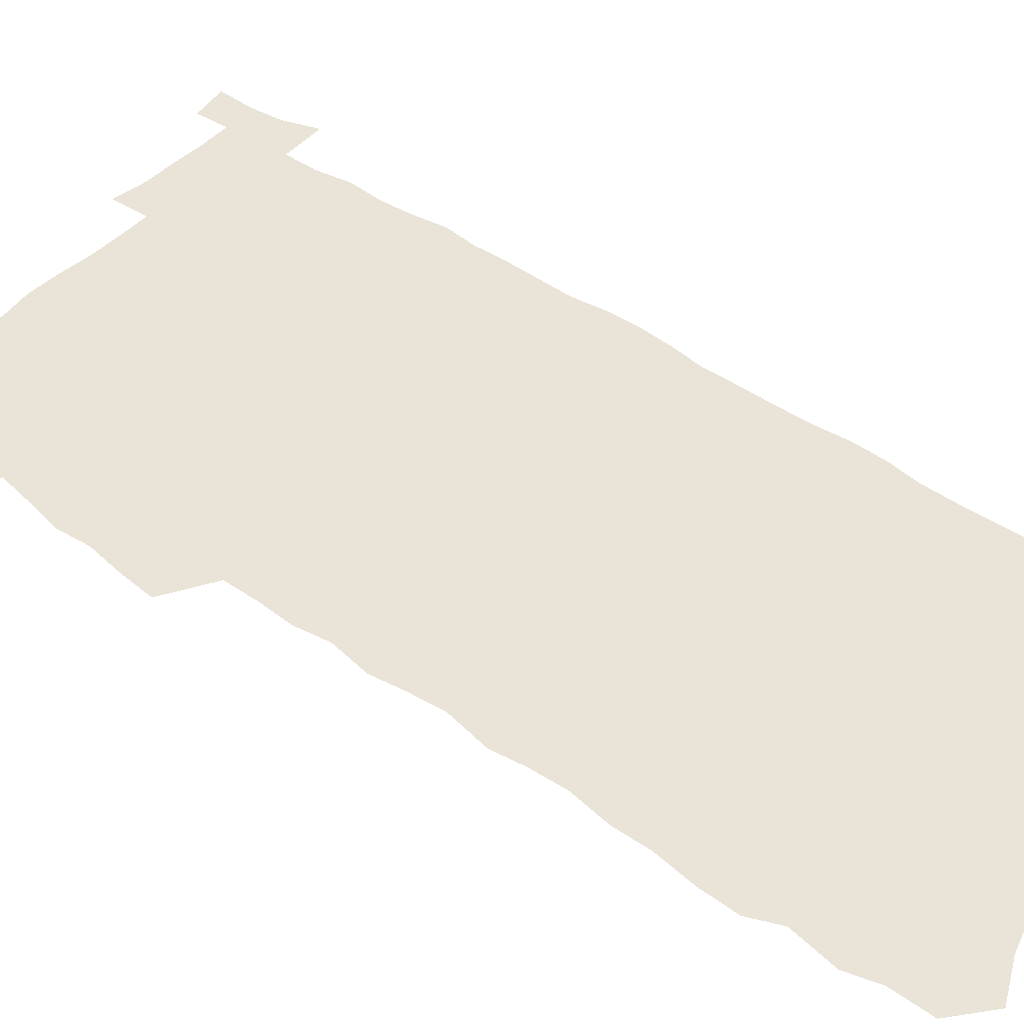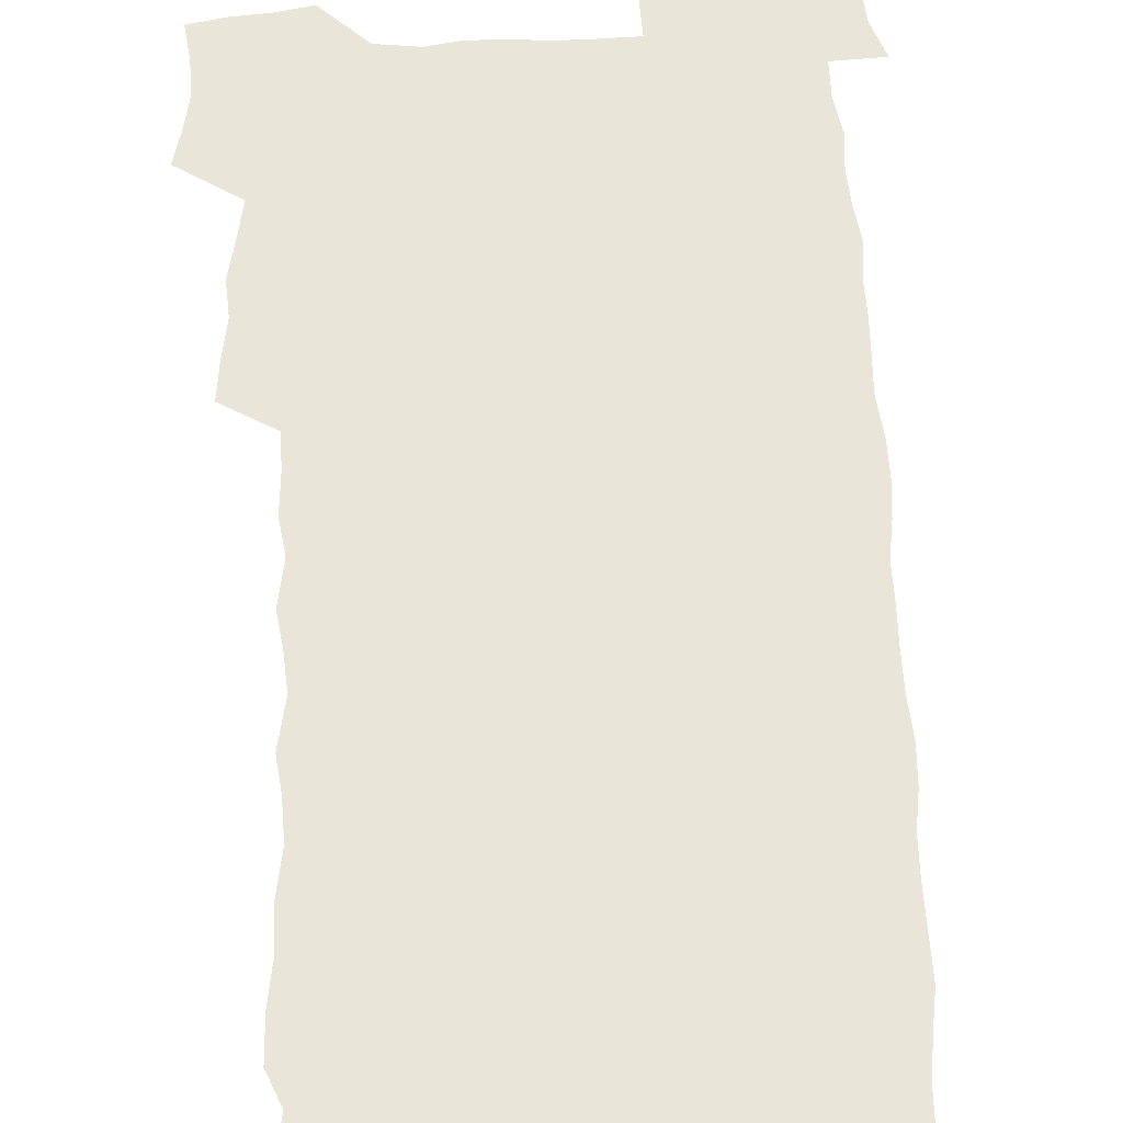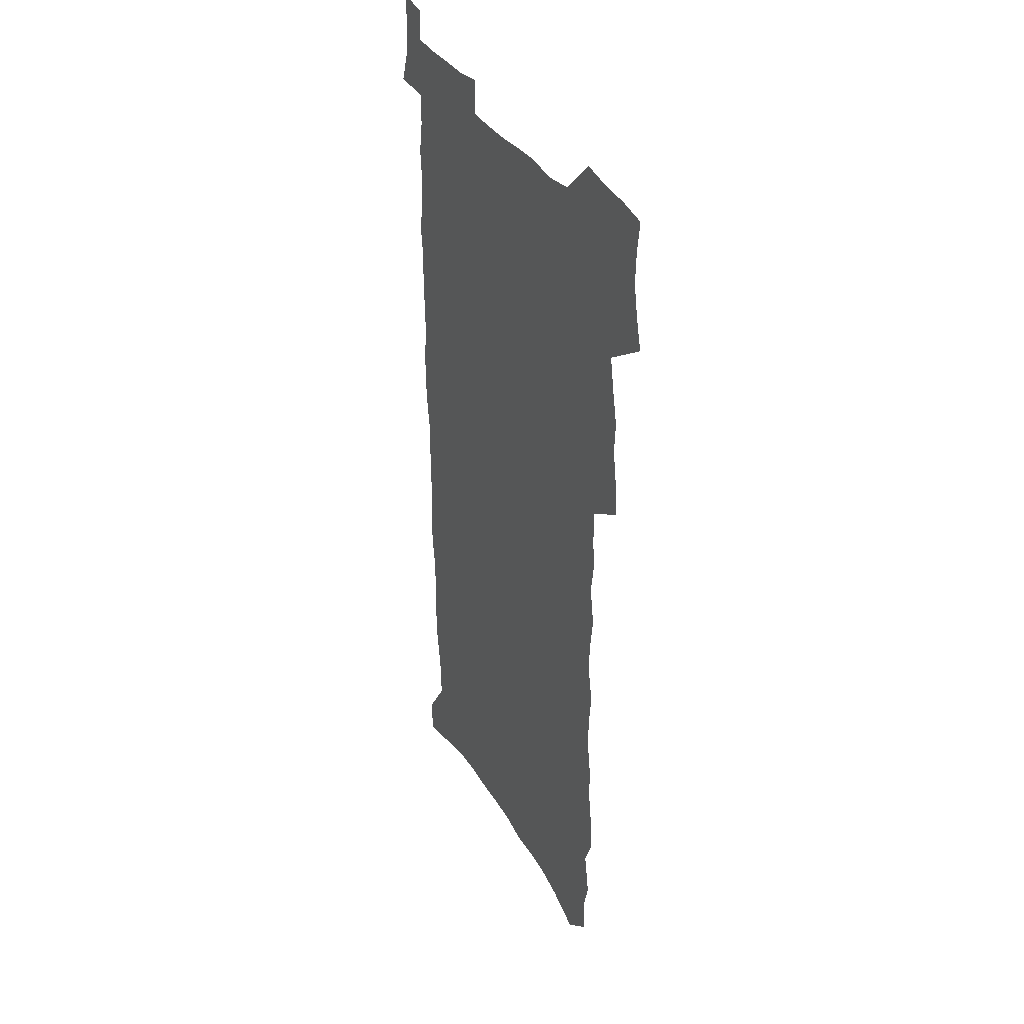
<metadata>
{"format":"obj","ext":"obj","renderer":"f3d","projection":"perspective","resolution":1024,"background":"white","views":[{"elev":43.1,"azim":-50.7,"up":"+Z"},{"elev":58.0,"azim":-3.0,"up":"+Z"},{"elev":35.3,"azim":-117.3,"up":"+Y"}]}
</metadata>
<code>
v 458.7 522.5 0
v 462.5 536.9 0
v 465.2 551.5 0
v 464.7 566.2 0
v 462.8 581.6 0
v 473.2 428.2 0
v 474.9 444.1 0
v 477.5 460.3 0
v 476.5 475.2 0
v 479.9 490.9 0
v 482.7 506.5 0
v 482.3 521 0
v 478.8 536.4 0
v 483.6 550.5 0
v 480.8 566.2 0
v 477.2 584.2 0
v 491.8 140.2 0
v 492.3 157.9 0
v 488.5 171.6 0
v 492.2 192.1 0
v 486.9 204.8 0
v 487.5 221.5 0
v 490.2 239.6 0
v 490.2 255.4 0
v 493.1 273.3 0
v 492.7 288.8 0
v 490.9 303.4 0
v 494.6 322.8 0
v 493.5 337.7 0
v 491.5 352.5 0
v 494.5 370.3 0
v 492.4 385 0
v 493.5 400.9 0
v 493.5 416 0
v 496.2 432.5 0
v 495.7 447.2 0
v 497.5 462.5 0
v 497.5 477.1 0
v 497.3 491.7 0
v 499.4 506.9 0
v 498.9 521.5 0
v 499.2 536.1 0
v 497.7 551.7 0
v 495.3 567.8 0
v 492.2 585.3 0
v 507 127.4 0
v 511.1 150.4 0
v 513.6 170.1 0
v 510.6 183.7 0
v 511.4 201.2 0
v 511.5 217.4 0
v 514 235.6 0
v 514.8 251.7 0
v 514.6 266.9 0
v 513.2 281.3 0
v 513 296.6 0
v 510.3 310.5 0
v 511.5 327.1 0
v 512.4 343.2 0
v 512.2 358.6 0
v 512.8 374.4 0
v 514.3 390.3 0
v 514.7 405 0
v 511.6 418.9 0
v 512.9 434.3 0
v 514.2 449.5 0
v 514.1 463.7 0
v 512.4 477.9 0
v 514.5 492.7 0
v 514.8 507.2 0
v 515.4 521.5 0
v 514.4 536.4 0
v 512.7 552 0
v 510.5 568.2 0
v 506.6 587.9 0
v 524.9 135.8 0
v 526.8 155.3 0
v 529.4 176.4 0
v 527.7 190.5 0
v 529 208.3 0
v 530.2 225.3 0
v 530.5 241 0
v 530.9 256.7 0
v 530.8 271.9 0
v 530.3 286.7 0
v 529.7 301.6 0
v 529.8 317.1 0
v 530 332.5 0
v 529.9 347.5 0
v 529.4 362.2 0
v 529.5 377.3 0
v 529.8 392.3 0
v 529.7 407 0
v 529.2 421.5 0
v 529.4 436.1 0
v 528.7 450.3 0
v 529.1 464.7 0
v 531.8 479.6 0
v 530.7 493.4 0
v 530.5 507.5 0
v 530.2 521.7 0
v 530.2 536 0
v 528.5 551.4 0
v 525 570 0
v 540.4 140.2 0
v 542.3 160.5 0
v 543.5 179.2 0
v 545.6 199 0
v 545.7 214.6 0
v 546 230.3 0
v 546 245.4 0
v 545.7 260.1 0
v 545.3 274.8 0
v 545.3 290.1 0
v 545 304.9 0
v 545.5 320.6 0
v 544.7 334.7 0
v 544.7 349.5 0
v 544.5 364.1 0
v 545.3 379.8 0
v 544.5 393.7 0
v 546.1 409.5 0
v 545.3 423.3 0
v 545.6 437.7 0
v 546 452 0
v 546 466 0
v 545.7 480 0
v 545.5 493.9 0
v 545.4 507.7 0
v 544.8 521.8 0
v 545.8 535.4 0
v 543.2 551.9 0
v 541.7 567.9 0
v 554.6 141.1 0
v 556.1 160.8 0
v 558.2 183.2 0
v 559.8 202.6 0
v 559.8 217.5 0
v 560.4 233.6 0
v 560 247.7 0
v 560.1 262.9 0
v 559.8 277.6 0
v 559.3 292 0
v 559.7 307.7 0
v 559.1 321.7 0
v 559.3 336.8 0
v 559.2 351.3 0
v 558.4 364.9 0
v 559.4 380.9 0
v 559.3 395.3 0
v 560.1 410.2 0
v 559.9 424.3 0
v 559.7 438.2 0
v 560.2 452.6 0
v 560.2 466.4 0
v 560 480.4 0
v 559.9 494.2 0
v 559.8 508 0
v 559.5 521.8 0
v 559.7 535.4 0
v 558.4 550.7 0
v 555.9 570 0
v 568.6 140.7 0
v 571.2 166.4 0
v 571.8 183.7 0
v 572.8 202.6 0
v 574 221.6 0
v 574 235.7 0
v 573.6 249.4 0
v 573.7 264.2 0
v 573.7 279.4 0
v 573.6 294.2 0
v 573.4 309 0
v 573.6 324.1 0
v 573.4 338.4 0
v 572.5 352 0
v 573.9 368.2 0
v 574.1 382.8 0
v 574 396.7 0
v 574.1 410.9 0
v 574.1 424.9 0
v 574.1 438.9 0
v 574.5 453.2 0
v 574 467 0
v 574.1 480.7 0
v 574.3 494.6 0
v 574.1 508.3 0
v 573.8 522.1 0
v 573.5 536.2 0
v 572.5 551.5 0
v 570.9 569.5 0
v 583.4 144.2 0
v 585 168.3 0
v 585.6 186.2 0
v 586.2 203.9 0
v 586.7 220 0
v 586.9 236.4 0
v 587.1 250.5 0
v 587.1 264.4 0
v 587.3 281.1 0
v 587 294.6 0
v 587.1 310.1 0
v 587.1 324.4 0
v 587.4 339.9 0
v 587.2 353.9 0
v 587.5 368.6 0
v 587.5 382.5 0
v 587.9 397.2 0
v 587.9 411.2 0
v 587.9 425.3 0
v 587.9 439 0
v 588 453.4 0
v 588.2 467.3 0
v 588.1 481 0
v 588.1 494.8 0
v 588.2 508.5 0
v 587.9 522.3 0
v 587.6 536.3 0
v 586.9 551.6 0
v 586 568.3 0
v 597.6 144.7 0
v 598.5 167.4 0
v 599.2 188.1 0
v 599.5 203.9 0
v 599.7 219.6 0
v 599.6 237 0
v 600.4 249.4 0
v 600.5 264.3 0
v 600.4 280.9 0
v 600.5 295.2 0
v 600.6 309.5 0
v 600.6 324.2 0
v 600.7 340.9 0
v 600.8 354.1 0
v 601.2 369.4 0
v 601.3 383.4 0
v 601.6 397.1 0
v 601.6 411.3 0
v 601.7 425.2 0
v 601.7 439.1 0
v 601.9 453.7 0
v 602 467.4 0
v 602 481.1 0
v 602 495 0
v 602 508.8 0
v 601.9 522.4 0
v 601.7 536 0
v 601.1 552.7 0
v 600.6 568.3 0
v 611.8 144.6 0
v 612.1 165.1 0
v 612.5 186.7 0
v 612.7 204.4 0
v 613.1 218.8 0
v 613.2 234.6 0
v 613.5 250.7 0
v 613.7 264 0
v 613.6 281.1 0
v 613.8 295.2 0
v 614.2 309.2 0
v 614.2 324.5 0
v 614.3 339.6 0
v 614.4 355 0
v 614.8 368.8 0
v 615.3 382.5 0
v 615.2 397.3 0
v 615.4 411 0
v 615.6 425.1 0
v 615.5 439.5 0
v 615.7 453.4 0
v 615.8 467.4 0
v 615.9 481.2 0
v 616.3 495.2 0
v 616 509.2 0
v 615.9 523 0
v 615.6 537 0
v 615.7 551.9 0
v 615.2 568.6 0
v 614.7 585.7 0
v 625.9 145.6 0
v 625.9 168.8 0
v 626.4 183.8 0
v 625.7 203.9 0
v 626.4 218.1 0
v 627.1 232.6 0
v 626.9 248.9 0
v 627 264.6 0
v 627.3 279.3 0
v 627.8 293.2 0
v 627.9 308.3 0
v 628 323.6 0
v 627.9 339.2 0
v 627.9 354.1 0
v 628.3 368.2 0
v 629 382 0
v 629.2 396.4 0
v 629.2 410.7 0
v 629.6 424.6 0
v 630.4 438.4 0
v 629.7 453.3 0
v 629.5 467.3 0
v 630 481.1 0
v 630.3 495.2 0
v 630.3 509.3 0
v 630.2 523.4 0
v 630.1 537.5 0
v 630 552 0
v 630.1 567.2 0
v 630 583.5 0
v 640 145.1 0
v 639.4 166.8 0
v 640 182.6 0
v 640.3 199.4 0
v 640.7 214.9 0
v 641 230.4 0
v 640.7 246.8 0
v 642.4 260.5 0
v 641.5 277.3 0
v 640.9 293.8 0
v 641.4 307.8 0
v 642.2 321.8 0
v 642.3 337 0
v 643.9 350.8 0
v 642.7 366.6 0
v 643.7 380.4 0
v 644.8 394.4 0
v 644 409.5 0
v 644 424 0
v 644.4 438.2 0
v 643.8 452.8 0
v 645.4 466.7 0
v 644.5 481.1 0
v 645 495.2 0
v 645 509.4 0
v 645 523.7 0
v 644.7 538 0
v 644.7 552.6 0
v 644.6 567.2 0
v 644.6 583.6 0
v 654.3 142.7 0
v 652.7 165.6 0
v 654.3 179.5 0
v 655.3 194.7 0
v 655.2 211.5 0
v 655.2 227.7 0
v 656 242.8 0
v 656.7 257.9 0
v 656.5 273.9 0
v 657.3 288.8 0
v 657.8 303.6 0
v 656.6 319.7 0
v 658.6 333.4 0
v 659.3 348 0
v 657.5 364.5 0
v 659.1 378.3 0
v 660 392.8 0
v 659.1 408.1 0
v 659.2 422.6 0
v 660.1 436.9 0
v 659.9 451.5 0
v 661.3 465.7 0
v 660.3 480.5 0
v 660.1 494.9 0
v 660.3 509.3 0
v 661.3 524 0
v 660.3 538.7 0
v 659.9 553.5 0
v 659.2 567.8 0
v 659.3 583.2 0
v 669.5 138.3 0
v 668.4 158.7 0
v 669.4 174.6 0
v 669.9 191 0
v 671.8 205.4 0
v 674 219.9 0
v 673.8 236.1 0
v 673.6 252.2 0
v 674 267.8 0
v 676.1 282.2 0
v 676.8 297.3 0
v 675.7 313.7 0
v 675.6 329.2 0
v 676 344.3 0
v 675.9 359.9 0
v 678 374.2 0
v 679.3 388.9 0
v 679.1 404.2 0
v 677.3 420.1 0
v 677.9 434.8 0
v 678.4 449.6 0
v 678.1 464.6 0
v 679.8 479.2 0
v 677.6 494.4 0
v 676.8 509.2 0
v 677.9 523.9 0
v 675.4 539.6 0
v 675.5 554.6 0
v 674.4 569 0
v 674 583.8 0
v 673.4 598.5 0
v 684.1 135.1 0
v 684 152.9 0
v 695.8 555.6 0
v 690.5 571 0
v 689.3 585.3 0
v 689.9 601.4 0
f 11 12 1
f 1 12 2
f 12 13 2
f 2 13 3
f 13 14 3
f 3 14 4
f 14 15 4
f 4 15 5
f 15 16 5
f 34 35 6
f 6 35 7
f 35 36 7
f 7 36 8
f 36 37 8
f 8 37 9
f 37 38 9
f 9 38 10
f 38 39 10
f 10 39 11
f 39 40 11
f 11 40 12
f 40 41 12
f 12 41 13
f 41 42 13
f 13 42 14
f 42 43 14
f 14 43 15
f 43 44 15
f 15 44 16
f 44 45 16
f 46 47 17
f 17 47 18
f 47 48 18
f 18 48 19
f 48 49 19
f 19 49 20
f 49 50 20
f 20 50 21
f 50 51 21
f 21 51 22
f 51 52 22
f 22 52 23
f 52 53 23
f 23 53 24
f 53 54 24
f 24 54 25
f 54 55 25
f 25 55 26
f 55 56 26
f 26 56 27
f 56 57 27
f 27 57 28
f 57 58 28
f 28 58 29
f 58 59 29
f 29 59 30
f 59 60 30
f 30 60 31
f 60 61 31
f 31 61 32
f 61 62 32
f 32 62 33
f 62 63 33
f 33 63 34
f 63 64 34
f 34 64 35
f 64 65 35
f 35 65 36
f 65 66 36
f 36 66 37
f 66 67 37
f 37 67 38
f 67 68 38
f 38 68 39
f 68 69 39
f 39 69 40
f 69 70 40
f 40 70 41
f 70 71 41
f 41 71 42
f 71 72 42
f 42 72 43
f 72 73 43
f 43 73 44
f 73 74 44
f 44 74 45
f 74 75 45
f 46 76 47
f 76 77 47
f 47 77 48
f 77 78 48
f 48 78 49
f 78 79 49
f 49 79 50
f 79 80 50
f 50 80 51
f 80 81 51
f 51 81 52
f 81 82 52
f 52 82 53
f 82 83 53
f 53 83 54
f 83 84 54
f 54 84 55
f 84 85 55
f 55 85 56
f 85 86 56
f 56 86 57
f 86 87 57
f 57 87 58
f 87 88 58
f 58 88 59
f 88 89 59
f 59 89 60
f 89 90 60
f 60 90 61
f 90 91 61
f 61 91 62
f 91 92 62
f 62 92 63
f 92 93 63
f 63 93 64
f 93 94 64
f 64 94 65
f 94 95 65
f 65 95 66
f 95 96 66
f 66 96 67
f 96 97 67
f 67 97 68
f 97 98 68
f 68 98 69
f 98 99 69
f 69 99 70
f 99 100 70
f 70 100 71
f 100 101 71
f 71 101 72
f 101 102 72
f 72 102 73
f 102 103 73
f 73 103 74
f 103 104 74
f 74 104 75
f 76 105 77
f 105 106 77
f 77 106 78
f 106 107 78
f 78 107 79
f 107 108 79
f 79 108 80
f 108 109 80
f 80 109 81
f 109 110 81
f 81 110 82
f 110 111 82
f 82 111 83
f 111 112 83
f 83 112 84
f 112 113 84
f 84 113 85
f 113 114 85
f 85 114 86
f 114 115 86
f 86 115 87
f 115 116 87
f 87 116 88
f 116 117 88
f 88 117 89
f 117 118 89
f 89 118 90
f 118 119 90
f 90 119 91
f 119 120 91
f 91 120 92
f 120 121 92
f 92 121 93
f 121 122 93
f 93 122 94
f 122 123 94
f 94 123 95
f 123 124 95
f 95 124 96
f 124 125 96
f 96 125 97
f 125 126 97
f 97 126 98
f 126 127 98
f 98 127 99
f 127 128 99
f 99 128 100
f 128 129 100
f 100 129 101
f 129 130 101
f 101 130 102
f 130 131 102
f 102 131 103
f 131 132 103
f 103 132 104
f 132 133 104
f 105 134 106
f 134 135 106
f 106 135 107
f 135 136 107
f 107 136 108
f 136 137 108
f 108 137 109
f 137 138 109
f 109 138 110
f 138 139 110
f 110 139 111
f 139 140 111
f 111 140 112
f 140 141 112
f 112 141 113
f 141 142 113
f 113 142 114
f 142 143 114
f 114 143 115
f 143 144 115
f 115 144 116
f 144 145 116
f 116 145 117
f 145 146 117
f 117 146 118
f 146 147 118
f 118 147 119
f 147 148 119
f 119 148 120
f 148 149 120
f 120 149 121
f 149 150 121
f 121 150 122
f 150 151 122
f 122 151 123
f 151 152 123
f 123 152 124
f 152 153 124
f 124 153 125
f 153 154 125
f 125 154 126
f 154 155 126
f 126 155 127
f 155 156 127
f 127 156 128
f 156 157 128
f 128 157 129
f 157 158 129
f 129 158 130
f 158 159 130
f 130 159 131
f 159 160 131
f 131 160 132
f 160 161 132
f 132 161 133
f 161 162 133
f 134 163 135
f 163 164 135
f 135 164 136
f 164 165 136
f 136 165 137
f 165 166 137
f 137 166 138
f 166 167 138
f 138 167 139
f 167 168 139
f 139 168 140
f 168 169 140
f 140 169 141
f 169 170 141
f 141 170 142
f 170 171 142
f 142 171 143
f 171 172 143
f 143 172 144
f 172 173 144
f 144 173 145
f 173 174 145
f 145 174 146
f 174 175 146
f 146 175 147
f 175 176 147
f 147 176 148
f 176 177 148
f 148 177 149
f 177 178 149
f 149 178 150
f 178 179 150
f 150 179 151
f 179 180 151
f 151 180 152
f 180 181 152
f 152 181 153
f 181 182 153
f 153 182 154
f 182 183 154
f 154 183 155
f 183 184 155
f 155 184 156
f 184 185 156
f 156 185 157
f 185 186 157
f 157 186 158
f 186 187 158
f 158 187 159
f 187 188 159
f 159 188 160
f 188 189 160
f 160 189 161
f 189 190 161
f 161 190 162
f 190 191 162
f 163 192 164
f 192 193 164
f 164 193 165
f 193 194 165
f 165 194 166
f 194 195 166
f 166 195 167
f 195 196 167
f 167 196 168
f 196 197 168
f 168 197 169
f 197 198 169
f 169 198 170
f 198 199 170
f 170 199 171
f 199 200 171
f 171 200 172
f 200 201 172
f 172 201 173
f 201 202 173
f 173 202 174
f 202 203 174
f 174 203 175
f 203 204 175
f 175 204 176
f 204 205 176
f 176 205 177
f 205 206 177
f 177 206 178
f 206 207 178
f 178 207 179
f 207 208 179
f 179 208 180
f 208 209 180
f 180 209 181
f 209 210 181
f 181 210 182
f 210 211 182
f 182 211 183
f 211 212 183
f 183 212 184
f 212 213 184
f 184 213 185
f 213 214 185
f 185 214 186
f 214 215 186
f 186 215 187
f 215 216 187
f 187 216 188
f 216 217 188
f 188 217 189
f 217 218 189
f 189 218 190
f 218 219 190
f 190 219 191
f 219 220 191
f 192 221 193
f 221 222 193
f 193 222 194
f 222 223 194
f 194 223 195
f 223 224 195
f 195 224 196
f 224 225 196
f 196 225 197
f 225 226 197
f 197 226 198
f 226 227 198
f 198 227 199
f 227 228 199
f 199 228 200
f 228 229 200
f 200 229 201
f 229 230 201
f 201 230 202
f 230 231 202
f 202 231 203
f 231 232 203
f 203 232 204
f 232 233 204
f 204 233 205
f 233 234 205
f 205 234 206
f 234 235 206
f 206 235 207
f 235 236 207
f 207 236 208
f 236 237 208
f 208 237 209
f 237 238 209
f 209 238 210
f 238 239 210
f 210 239 211
f 239 240 211
f 211 240 212
f 240 241 212
f 212 241 213
f 241 242 213
f 213 242 214
f 242 243 214
f 214 243 215
f 243 244 215
f 215 244 216
f 244 245 216
f 216 245 217
f 245 246 217
f 217 246 218
f 246 247 218
f 218 247 219
f 247 248 219
f 219 248 220
f 248 249 220
f 221 250 222
f 250 251 222
f 222 251 223
f 251 252 223
f 223 252 224
f 252 253 224
f 224 253 225
f 253 254 225
f 225 254 226
f 254 255 226
f 226 255 227
f 255 256 227
f 227 256 228
f 256 257 228
f 228 257 229
f 257 258 229
f 229 258 230
f 258 259 230
f 230 259 231
f 259 260 231
f 231 260 232
f 260 261 232
f 232 261 233
f 261 262 233
f 233 262 234
f 262 263 234
f 234 263 235
f 263 264 235
f 235 264 236
f 264 265 236
f 236 265 237
f 265 266 237
f 237 266 238
f 266 267 238
f 238 267 239
f 267 268 239
f 239 268 240
f 268 269 240
f 240 269 241
f 269 270 241
f 241 270 242
f 270 271 242
f 242 271 243
f 271 272 243
f 243 272 244
f 272 273 244
f 244 273 245
f 273 274 245
f 245 274 246
f 274 275 246
f 246 275 247
f 275 276 247
f 247 276 248
f 276 277 248
f 248 277 249
f 277 278 249
f 250 280 251
f 280 281 251
f 251 281 252
f 281 282 252
f 252 282 253
f 282 283 253
f 253 283 254
f 283 284 254
f 254 284 255
f 284 285 255
f 255 285 256
f 285 286 256
f 256 286 257
f 286 287 257
f 257 287 258
f 287 288 258
f 258 288 259
f 288 289 259
f 259 289 260
f 289 290 260
f 260 290 261
f 290 291 261
f 261 291 262
f 291 292 262
f 262 292 263
f 292 293 263
f 263 293 264
f 293 294 264
f 264 294 265
f 294 295 265
f 265 295 266
f 295 296 266
f 266 296 267
f 296 297 267
f 267 297 268
f 297 298 268
f 268 298 269
f 298 299 269
f 269 299 270
f 299 300 270
f 270 300 271
f 300 301 271
f 271 301 272
f 301 302 272
f 272 302 273
f 302 303 273
f 273 303 274
f 303 304 274
f 274 304 275
f 304 305 275
f 275 305 276
f 305 306 276
f 276 306 277
f 306 307 277
f 277 307 278
f 307 308 278
f 278 308 279
f 308 309 279
f 280 310 281
f 310 311 281
f 281 311 282
f 311 312 282
f 282 312 283
f 312 313 283
f 283 313 284
f 313 314 284
f 284 314 285
f 314 315 285
f 285 315 286
f 315 316 286
f 286 316 287
f 316 317 287
f 287 317 288
f 317 318 288
f 288 318 289
f 318 319 289
f 289 319 290
f 319 320 290
f 290 320 291
f 320 321 291
f 291 321 292
f 321 322 292
f 292 322 293
f 322 323 293
f 293 323 294
f 323 324 294
f 294 324 295
f 324 325 295
f 295 325 296
f 325 326 296
f 296 326 297
f 326 327 297
f 297 327 298
f 327 328 298
f 298 328 299
f 328 329 299
f 299 329 300
f 329 330 300
f 300 330 301
f 330 331 301
f 301 331 302
f 331 332 302
f 302 332 303
f 332 333 303
f 303 333 304
f 333 334 304
f 304 334 305
f 334 335 305
f 305 335 306
f 335 336 306
f 306 336 307
f 336 337 307
f 307 337 308
f 337 338 308
f 308 338 309
f 338 339 309
f 310 340 311
f 340 341 311
f 311 341 312
f 341 342 312
f 312 342 313
f 342 343 313
f 313 343 314
f 343 344 314
f 314 344 315
f 344 345 315
f 315 345 316
f 345 346 316
f 316 346 317
f 346 347 317
f 317 347 318
f 347 348 318
f 318 348 319
f 348 349 319
f 319 349 320
f 349 350 320
f 320 350 321
f 350 351 321
f 321 351 322
f 351 352 322
f 322 352 323
f 352 353 323
f 323 353 324
f 353 354 324
f 324 354 325
f 354 355 325
f 325 355 326
f 355 356 326
f 326 356 327
f 356 357 327
f 327 357 328
f 357 358 328
f 328 358 329
f 358 359 329
f 329 359 330
f 359 360 330
f 330 360 331
f 360 361 331
f 331 361 332
f 361 362 332
f 332 362 333
f 362 363 333
f 333 363 334
f 363 364 334
f 334 364 335
f 364 365 335
f 335 365 336
f 365 366 336
f 336 366 337
f 366 367 337
f 337 367 338
f 367 368 338
f 338 368 339
f 368 369 339
f 340 370 341
f 370 371 341
f 341 371 342
f 371 372 342
f 342 372 343
f 372 373 343
f 343 373 344
f 373 374 344
f 344 374 345
f 374 375 345
f 345 375 346
f 375 376 346
f 346 376 347
f 376 377 347
f 347 377 348
f 377 378 348
f 348 378 349
f 378 379 349
f 349 379 350
f 379 380 350
f 350 380 351
f 380 381 351
f 351 381 352
f 381 382 352
f 352 382 353
f 382 383 353
f 353 383 354
f 383 384 354
f 354 384 355
f 384 385 355
f 355 385 356
f 385 386 356
f 356 386 357
f 386 387 357
f 357 387 358
f 387 388 358
f 358 388 359
f 388 389 359
f 359 389 360
f 389 390 360
f 360 390 361
f 390 391 361
f 361 391 362
f 391 392 362
f 362 392 363
f 392 393 363
f 363 393 364
f 393 394 364
f 364 394 365
f 394 395 365
f 365 395 366
f 395 396 366
f 366 396 367
f 396 397 367
f 367 397 368
f 397 398 368
f 368 398 369
f 398 399 369
f 370 401 371
f 401 402 371
f 371 402 372
f 397 403 398
f 403 404 398
f 398 404 399
f 404 405 399
f 399 405 400
f 405 406 400

</code>
